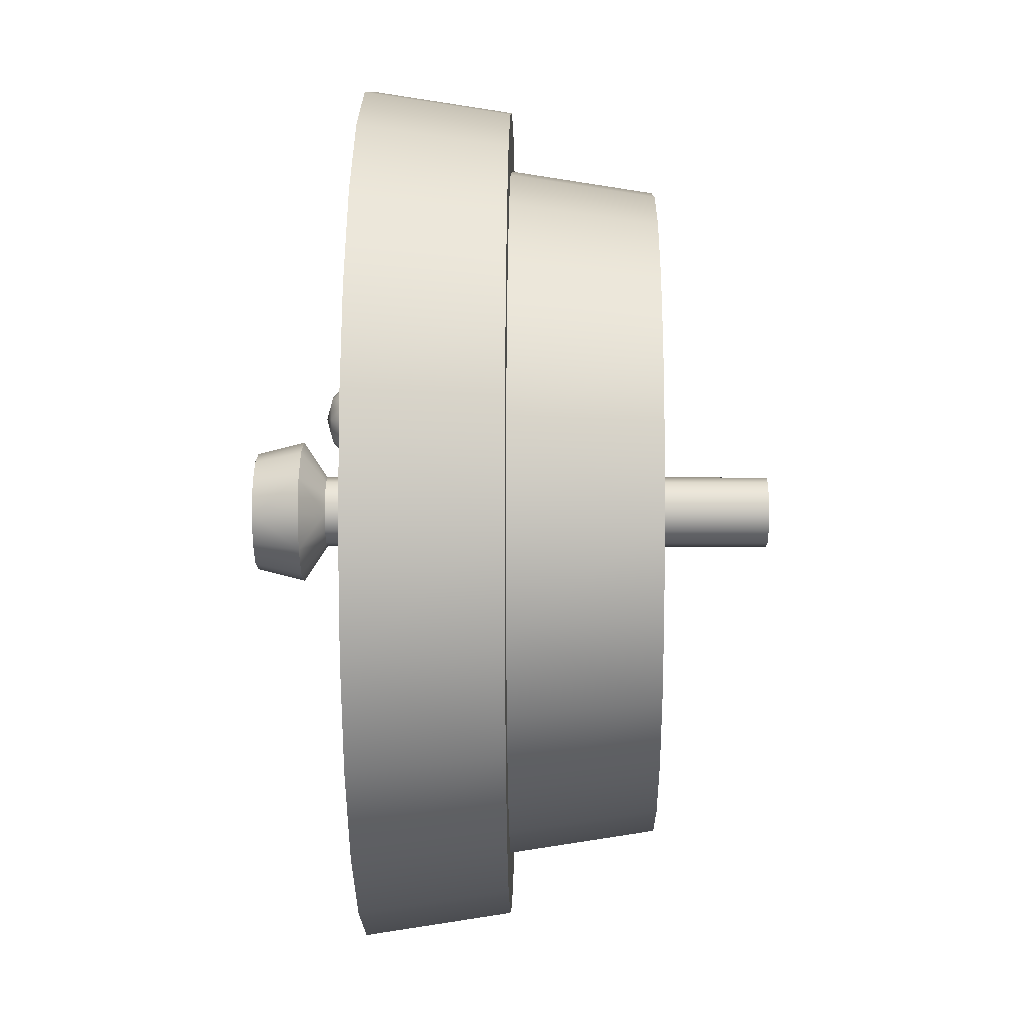
<metadata>
{"format":"obj","ext":"obj","renderer":"f3d","projection":"perspective","resolution":1024,"background":"white","views":[{"elev":2.4,"azim":90.9,"up":"+Z"}]}
</metadata>
<code>
o Arrow_Engine_0p5_1
v 0.0375 0.275 4.658e-17
v 0.03248 0.275 0.01875
v 0.01875 0.275 0.03248
v 2.416e-18 0.275 0.0375
v -0.01875 0.275 0.03248
v -0.03248 0.275 0.01875
v -0.0375 0.275 3.869e-17
v -0.03248 0.275 -0.01875
v -0.01875 0.275 -0.03248
v 5.713e-18 0.275 -0.0375
v 0.01875 0.275 -0.03248
v 0.03248 0.275 -0.01875
v 0.0375 0.225 5.49e-17
v 0.03248 0.225 0.01875
v 0.01875 0.225 0.03248
v 2.416e-18 0.225 0.0375
v -0.01875 0.225 0.03248
v -0.03248 0.225 0.01875
v -0.0375 0.225 4.701e-17
v -0.03248 0.225 -0.01875
v -0.01875 0.225 -0.03248
v 5.713e-18 0.225 -0.0375
v 0.01875 0.225 -0.03248
v 0.03248 0.225 -0.01875
v 0.06495 0.3 0.0375
v 0.075 0.3 5.297e-17
v 0.06495 0.3 -0.0375
v 0.0375 0.3 -0.06495
v 7.378e-18 0.3 -0.075
v -0.0375 0.3 -0.06495
v -0.06495 0.3 -0.0375
v -0.075 0.3 3.719e-17
v -0.06495 0.3 0.0375
v -0.0375 0.3 0.06495
v 7.841e-19 0.3 0.075
v 0.0375 0.3 0.06495
v 0.06495 0.5 0.0375
v 0.075 0.5 -1.642e-17
v 0.06495 0.5 -0.0375
v 0.0375 0.5 -0.06495
v 4.394e-19 0.5 -0.075
v -0.0375 0.5 -0.06495
v -0.06495 0.5 -0.0375
v -0.075 0.5 -3.22e-17
v -0.06495 0.5 0.0375
v -0.0375 0.5 0.06495
v -6.155e-18 0.5 0.075
v 0.0375 0.5 0.06495
v 0.01875 0.495 -0.1125
v 0.01326 0.495 -0.09924
v 2.391e-18 0.495 -0.09375
v -0.01326 0.495 -0.09924
v -0.01875 0.495 -0.1125
v -0.01326 0.495 -0.1258
v -2.202e-18 0.495 -0.1313
v 0.01326 0.495 -0.1258
v 0.03248 0.4813 -0.1125
v 0.02296 0.4813 -0.08954
v 3.231e-18 0.4813 -0.08002
v -0.02296 0.4813 -0.08954
v -0.03248 0.4813 -0.1125
v -0.02296 0.4813 -0.1355
v -4.723e-18 0.4813 -0.145
v 0.02296 0.4813 -0.1355
v 0.0375 0.4625 -0.1125
v 0.02652 0.4625 -0.08598
v 3.539e-18 0.4625 -0.075
v -0.02652 0.4625 -0.08598
v -0.0375 0.4625 -0.1125
v -0.02652 0.4625 -0.139
v -5.646e-18 0.4625 -0.15
v 0.02652 0.4625 -0.139
v 0.03248 0.2687 -0.1125
v 0.02296 0.2687 -0.08954
v 3.231e-18 0.2687 -0.08002
v -0.02296 0.2687 -0.08954
v -0.03248 0.2687 -0.1125
v -0.02296 0.2687 -0.1355
v -4.723e-18 0.2687 -0.145
v 0.02296 0.2687 -0.1355
v 0.01875 0.255 -0.1125
v 0.01326 0.255 -0.09924
v 2.391e-18 0.255 -0.09375
v -0.01326 0.255 -0.09924
v -0.01875 0.255 -0.1125
v -0.01326 0.255 -0.1258
v -2.202e-18 0.255 -0.1313
v 0.01326 0.255 -0.1258
v 1.243e-18 0.5 -0.1125
v 1.243e-18 0.25 -0.1125
v 0.0375 0.2875 -0.1125
v 0.02652 0.2875 -0.08598
v 3.539e-18 0.2875 -0.075
v -0.02652 0.2875 -0.08598
v -0.0375 0.2875 -0.1125
v -0.02652 0.2875 -0.139
v -5.646e-18 0.2875 -0.15
v 0.02652 0.2875 -0.139
v 0.025 0.2433 0.1
v 0.02165 0.2433 0.1125
v 0.0125 0.2433 0.1217
v 4.429e-18 0.2433 0.125
v -0.0125 0.2433 0.1217
v -0.02165 0.2433 0.1125
v -0.025 0.2433 0.1
v -0.02165 0.2433 0.0875
v -0.0125 0.2433 0.07835
v -1.694e-18 0.2433 0.075
v 0.0125 0.2433 0.07835
v 0.02165 0.2433 0.0875
v 0.0433 0.225 0.1
v 0.0375 0.225 0.1217
v 0.02165 0.225 0.1375
v 5.55e-18 0.225 0.1433
v -0.02165 0.225 0.1375
v -0.0375 0.225 0.1217
v -0.0433 0.225 0.1
v -0.0375 0.225 0.07835
v -0.02165 0.225 0.0625
v -5.056e-18 0.225 0.0567
v 0.02165 0.225 0.0625
v 0.0375 0.225 0.07835
v 0.05 0.2 0.1
v 0.0433 0.2 0.125
v 0.025 0.2 0.1433
v 5.96e-18 0.2 0.15
v -0.025 0.2 0.1433
v -0.0433 0.2 0.125
v -0.05 0.2 0.1
v -0.0433 0.2 0.075
v -0.025 0.2 0.0567
v -6.286e-18 0.2 0.05
v 0.025 0.2 0.0567
v 0.0433 0.2 0.075
v 0.0433 0.175 0.1
v 0.0375 0.175 0.1217
v 0.02165 0.175 0.1375
v 5.55e-18 0.175 0.1433
v -0.02165 0.175 0.1375
v -0.0375 0.175 0.1217
v -0.0433 0.175 0.1
v -0.0375 0.175 0.07835
v -0.02165 0.175 0.0625
v -5.056e-18 0.175 0.0567
v 0.02165 0.175 0.0625
v 0.0375 0.175 0.07835
v 0.025 0.1567 0.1
v 0.02165 0.1567 0.1125
v 0.0125 0.1567 0.1217
v 4.429e-18 0.1567 0.125
v -0.0125 0.1567 0.1217
v -0.02165 0.1567 0.1125
v -0.025 0.1567 0.1
v -0.02165 0.1567 0.0875
v -0.0125 0.1567 0.07835
v -1.694e-18 0.1567 0.075
v 0.0125 0.1567 0.07835
v 0.02165 0.1567 0.0875
v 2.899e-18 0.25 0.1
v 2.899e-18 0.15 0.1
v -0.05 0.175 -0.0375
v -0.0375 0.175 -0.05
v -0.05 0.175 0.0375
v -0.0375 0.175 0.05
v -0.05 0.225 -0.0375
v -0.0375 0.225 -0.05
v -0.05 0.225 0.0375
v -0.0375 0.225 0.05
v 0.0375 0.175 -0.05
v 0.05 0.175 -0.0375
v 0.05 0.175 0.0375
v 0.0375 0.175 0.05
v 0.0375 0.225 -0.05
v 0.05 0.225 -0.0375
v 0.05 0.225 0.0375
v 0.0375 0.225 0.05
v 0.3924 0.2 -0.2266
v 0.4377 0.2 -0.1173
v 0.4531 0.2 -1.226e-17
v 0.4377 0.2 0.1173
v 0.3924 0.2 0.2266
v 0.3204 0.2 0.3204
v 0.2266 0.2 0.3924
v 0.1173 0.2 0.4377
v -3.7e-17 0.2 0.4531
v -0.1173 0.2 0.4377
v -0.2266 0.2 0.3924
v -0.3204 0.2 0.3204
v -0.3924 0.2 0.2266
v -0.4377 0.2 0.1173
v -0.4531 0.2 4.323e-17
v -0.4377 0.2 -0.1173
v -0.3924 0.2 -0.2266
v -0.3204 0.2 -0.3204
v -0.2266 0.2 -0.3924
v -0.1173 0.2 -0.4377
v -1.48e-16 0.2 -0.4531
v 0.1173 0.2 -0.4377
v 0.2266 0.2 -0.3924
v 0.3204 0.2 -0.3204
v 0.332 0.5 0.08897
v 0.3438 0.5 -8.555e-18
v 0.332 0.5 -0.08897
v 0.2977 0.5 -0.1719
v 0.2431 0.5 -0.2431
v 0.1719 0.5 -0.2977
v 0.08897 0.5 -0.332
v -1.322e-16 0.5 -0.3438
v -0.08897 0.5 -0.332
v -0.1719 0.5 -0.2977
v -0.2431 0.5 -0.2431
v -0.2977 0.5 -0.1719
v -0.332 0.5 -0.08897
v -0.3438 0.5 3.354e-17
v -0.332 0.5 0.08897
v -0.2977 0.5 0.1719
v -0.2431 0.5 0.2431
v -0.1719 0.5 0.2977
v -0.08897 0.5 0.332
v -4.805e-17 0.5 0.3438
v 0.08897 0.5 0.332
v 0.1719 0.5 0.2977
v 0.2431 0.5 0.2431
v 0.2977 0.5 0.1719
v 0.2148 0.35 -0.3721
v 0.1112 0.35 -0.415
v -1.456e-16 0.35 -0.4297
v -0.1112 0.35 -0.415
v -0.2148 0.35 -0.3721
v -0.3038 0.35 -0.3038
v -0.3721 0.35 -0.2148
v -0.415 0.35 -0.1112
v -0.4297 0.35 4.23e-17
v -0.415 0.35 0.1112
v -0.3721 0.35 0.2148
v -0.3038 0.35 0.3038
v -0.2148 0.35 0.3721
v -0.1112 0.35 0.415
v -4.033e-17 0.35 0.4297
v 0.1112 0.35 0.415
v 0.2148 0.35 0.3721
v 0.3038 0.35 0.3038
v 0.3721 0.35 0.2148
v 0.415 0.35 0.1112
v 0.4297 0.35 -1.032e-17
v 0.415 0.35 -0.1112
v 0.3721 0.35 -0.2148
v 0.3038 0.35 -0.3038
v 0.2596 0.35 -0.2596
v 0.318 0.35 -0.1836
v 0.3547 0.35 -0.09504
v 0.3672 0.35 -1.013e-17
v 0.3547 0.35 0.09504
v 0.318 0.35 0.1836
v 0.2596 0.35 0.2596
v 0.1836 0.35 0.318
v 0.09504 0.35 0.3547
v 3.526e-17 0.35 0.3672
v -0.09504 0.35 0.3547
v -0.1836 0.35 0.318
v -0.2596 0.35 0.2596
v -0.318 0.35 0.1836
v -0.3547 0.35 0.09504
v -0.3672 0.35 3.484e-17
v -0.3547 0.35 -0.09504
v -0.318 0.35 -0.1836
v -0.2596 0.35 -0.2596
v -0.1836 0.35 -0.318
v -0.09504 0.35 -0.3547
v -5.468e-17 0.35 -0.3672
v 0.09504 0.35 -0.3547
v 0.1836 0.35 -0.318
v 0.0125 0.2 0.05
v 2.396e-18 0.1875 0.05
v -0.0125 0.2 0.05
v -2.401e-18 0.2125 0.05
v 2.396e-18 0.1875 0.05335
v 0.0125 0.2 0.05335
v -0.0125 0.2 0.05335
v -2.401e-18 0.2125 0.05335
v 0.03248 0.5 0.01875
v 0.0375 0.5 -2.324e-17
v 0.03248 0.5 -0.01875
v 0.01875 0.5 -0.03248
v -3.586e-19 0.5 -0.0375
v -0.01875 0.5 -0.03248
v -0.03248 0.5 -0.01875
v -0.0375 0.5 -3.113e-17
v -0.03248 0.5 0.01875
v -0.01875 0.5 0.03248
v -3.656e-18 0.5 0.0375
v 0.01875 0.5 0.03248
v 0.03248 0.625 0.01875
v 0.0375 0.625 -1.774e-16
v 0.03248 0.625 -0.01875
v 0.01875 0.625 -0.03248
v -3.586e-19 0.625 -0.0375
v -0.01875 0.625 -0.03248
v -0.03248 0.625 -0.01875
v -0.0375 0.625 -1.853e-16
v -0.03248 0.625 0.01875
v -0.01875 0.625 0.03248
v -3.656e-18 0.625 0.0375
v 0.01875 0.625 0.03248
v -0.04239 0.375 -0.06006
v -0.04239 0.475 -0.06006
v -0.06007 0.375 -0.04239
v -0.06007 0.475 -0.04239
v -0.2358 0.475 -0.2535
v -0.2469 0.375 -0.2646
v -0.2569 0.375 -0.2569
v -0.2458 0.475 -0.2458
v -0.2535 0.475 -0.2358
v -0.2646 0.375 -0.2469
v 0.04239 0.375 -0.06006
v 0.04239 0.475 -0.06006
v 0.06007 0.375 -0.04239
v 0.06007 0.475 -0.04239
v 0.2358 0.475 -0.2535
v 0.2469 0.375 -0.2646
v 0.2569 0.375 -0.2569
v 0.2458 0.475 -0.2458
v 0.2535 0.475 -0.2358
v 0.2646 0.375 -0.2469
v -0.04239 0.375 0.06006
v -0.04239 0.475 0.06006
v -0.06007 0.375 0.04239
v -0.06007 0.475 0.04239
v -0.2358 0.475 0.2535
v -0.2469 0.375 0.2646
v -0.2569 0.375 0.2569
v -0.2458 0.475 0.2458
v -0.2535 0.475 0.2358
v -0.2646 0.375 0.2469
v 0.04239 0.375 0.06006
v 0.04239 0.475 0.06006
v 0.06007 0.375 0.04239
v 0.06007 0.475 0.04239
v 0.2358 0.475 0.2535
v 0.2469 0.375 0.2646
v 0.2569 0.375 0.2569
v 0.2458 0.475 0.2458
v 0.2535 0.475 0.2358
v 0.2646 0.375 0.2469
v 0.0375 0.175 6.104e-17
v 0.03248 0.175 0.01875
v 0.01875 0.175 0.03248
v -8.404e-18 0.175 0.0375
v -0.01875 0.175 0.03248
v -0.03248 0.175 0.01875
v -0.0375 0.175 3.614e-17
v -0.03248 0.175 -0.01875
v -0.01875 0.175 -0.03248
v 1.191e-17 0.175 -0.0375
v 0.01875 0.175 -0.03248
v 0.03248 0.175 -0.01875
v 0.0375 0.15 5.121e-17
v 0.03248 0.15 0.01875
v 0.01875 0.15 0.03248
v -8.404e-18 0.15 0.0375
v -0.01875 0.15 0.03248
v -0.03248 0.15 0.01875
v -0.0375 0.15 2.63e-17
v -0.03248 0.15 -0.01875
v -0.01875 0.15 -0.03248
v 1.191e-17 0.15 -0.0375
v 0.01875 0.15 -0.03248
v 0.03248 0.15 -0.01875
v 0.075 0.125 5.452e-17
v 0.06495 0.125 0.0375
v 0.0375 0.125 0.06495
v -1.449e-17 0.125 0.075
v -0.0375 0.125 0.06495
v -0.06495 0.125 0.0375
v -0.075 0.125 4.716e-18
v -0.06495 0.125 -0.0375
v -0.0375 0.125 -0.06495
v 2.613e-17 0.125 -0.075
v 0.0375 0.125 -0.06495
v 0.06495 0.125 -0.0375
v 0.0625 0.075 4.675e-17
v 0.05413 0.075 0.03125
v 0.03125 0.075 0.05413
v -1.343e-17 0.075 0.0625
v -0.03125 0.075 0.05413
v -0.05413 0.075 0.03125
v -0.0625 0.075 5.248e-18
v -0.05413 0.075 -0.03125
v -0.03125 0.075 -0.05413
v 2.042e-17 0.075 -0.0625
v 0.03125 0.075 -0.05413
v 0.05413 0.075 -0.03125
v 0.05 0.075 4.292e-17
v 0.0433 0.075 0.025
v 0.025 0.075 0.0433
v -1.12e-17 0.075 0.05
v -0.025 0.075 0.0433
v -0.0433 0.075 0.025
v -0.05 0.075 9.72e-18
v -0.0433 0.075 -0.025
v -0.025 0.075 -0.0433
v 1.588e-17 0.075 -0.05
v 0.025 0.075 -0.0433
v 0.0433 0.075 -0.025
v 0.05 0.125 4.378e-17
v 0.0433 0.125 0.025
v 0.025 0.125 0.0433
v -1.12e-17 0.125 0.05
v -0.025 0.125 0.0433
v -0.0433 0.125 0.025
v -0.05 0.125 1.058e-17
v -0.0433 0.125 -0.025
v -0.025 0.125 -0.0433
v 1.588e-17 0.125 -0.05
v 0.025 0.125 -0.0433
v 0.0433 0.125 -0.025
g Arrow_Engine_0p5_1_Arrow_Engine_0p5_1_auv
f 1 26 2
f 2 26 25
f 2 36 3
f 3 36 4
f 4 34 5
f 4 35 34
f 4 36 35
f 5 34 6
f 6 32 7
f 6 33 32
f 6 34 33
f 7 32 8
f 8 30 9
f 8 31 30
f 8 32 31
f 9 30 10
f 10 28 11
f 10 29 28
f 10 30 29
f 11 28 12
f 12 26 1
f 12 27 26
f 12 28 27
f 25 36 2
f 38 39 37
f 39 48 37
f 40 48 39
f 41 47 40
f 42 46 41
f 43 45 42
f 44 45 43
f 45 46 42
f 46 47 41
f 47 48 40
f 49 58 57
f 49 64 56
f 49 89 50
f 50 58 49
f 50 89 51
f 51 58 50
f 51 59 58
f 51 60 59
f 51 89 52
f 52 60 51
f 52 89 53
f 53 60 52
f 53 61 60
f 53 62 61
f 53 89 54
f 54 62 53
f 54 89 55
f 55 62 54
f 55 63 62
f 55 64 63
f 55 89 56
f 56 64 55
f 56 89 49
f 57 64 49
f 57 65 64
f 58 65 57
f 58 66 65
f 58 67 66
f 59 67 58
f 60 67 59
f 60 68 67
f 60 69 68
f 61 69 60
f 62 69 61
f 62 70 69
f 62 71 70
f 63 71 62
f 64 71 63
f 64 72 71
f 65 72 64
f 65 92 91
f 65 98 72
f 66 92 65
f 67 92 66
f 67 93 92
f 67 94 93
f 68 94 67
f 69 94 68
f 69 95 94
f 69 96 95
f 70 96 69
f 71 96 70
f 71 97 96
f 71 98 97
f 72 98 71
f 73 82 81
f 73 88 80
f 73 92 74
f 73 98 91
f 74 82 73
f 74 92 75
f 75 82 74
f 75 83 82
f 75 84 83
f 75 94 76
f 76 84 75
f 76 94 77
f 77 84 76
f 77 85 84
f 77 86 85
f 77 96 78
f 78 86 77
f 78 96 79
f 79 86 78
f 79 87 86
f 79 88 87
f 79 98 80
f 80 88 79
f 80 98 73
f 81 88 73
f 81 90 88
f 82 90 81
f 83 90 82
f 84 90 83
f 85 90 84
f 86 90 85
f 87 90 86
f 88 90 87
f 91 92 73
f 91 98 65
f 92 93 75
f 93 94 75
f 94 95 77
f 95 96 77
f 96 97 79
f 97 98 79
f 99 112 111
f 99 122 110
f 99 159 100
f 100 112 99
f 100 159 101
f 101 112 100
f 101 113 112
f 101 114 113
f 101 159 102
f 102 114 101
f 102 159 103
f 103 114 102
f 103 115 114
f 103 116 115
f 103 159 104
f 104 116 103
f 104 159 105
f 105 116 104
f 105 117 116
f 105 118 117
f 105 159 106
f 106 118 105
f 106 159 107
f 107 118 106
f 107 119 118
f 107 120 119
f 107 159 108
f 108 120 107
f 108 159 109
f 109 120 108
f 109 121 120
f 109 122 121
f 109 159 110
f 110 122 109
f 110 159 99
f 111 122 99
f 111 123 122
f 112 123 111
f 112 124 123
f 112 125 124
f 113 125 112
f 114 125 113
f 114 126 125
f 114 127 126
f 115 127 114
f 116 127 115
f 116 128 127
f 116 129 128
f 117 129 116
f 118 129 117
f 118 130 129
f 118 131 130
f 119 131 118
f 120 131 119
f 120 132 131
f 120 133 132
f 121 133 120
f 122 133 121
f 122 134 133
f 123 134 122
f 123 136 135
f 123 146 134
f 124 136 123
f 125 136 124
f 125 137 136
f 125 138 137
f 126 138 125
f 127 138 126
f 127 139 138
f 127 140 139
f 128 140 127
f 129 140 128
f 129 141 140
f 129 142 141
f 130 142 129
f 131 142 130
f 131 143 142
f 131 144 143
f 132 144 131
f 133 144 132
f 133 145 144
f 133 146 145
f 134 146 133
f 135 146 123
f 135 147 146
f 136 147 135
f 136 148 147
f 136 149 148
f 137 149 136
f 138 149 137
f 138 150 149
f 138 151 150
f 139 151 138
f 140 151 139
f 140 152 151
f 140 153 152
f 141 153 140
f 142 153 141
f 142 154 153
f 142 155 154
f 143 155 142
f 144 155 143
f 144 156 155
f 144 157 156
f 145 157 144
f 146 157 145
f 146 158 157
f 147 158 146
f 147 160 158
f 148 160 147
f 149 160 148
f 150 160 149
f 151 160 150
f 152 160 151
f 153 160 152
f 154 160 153
f 155 160 154
f 156 160 155
f 157 160 156
f 158 160 157
f 162 163 161
f 162 164 163
f 162 169 164
f 165 168 166
f 166 176 173
f 167 168 165
f 168 176 166
f 169 172 164
f 170 172 169
f 171 172 170
f 173 175 174
f 173 176 175
f 177 247 200
f 178 247 177
f 179 245 178
f 180 245 179
f 181 243 180
f 182 243 181
f 183 241 182
f 184 241 183
f 185 239 184
f 186 239 185
f 187 237 186
f 188 237 187
f 189 235 188
f 190 235 189
f 191 233 190
f 192 233 191
f 193 231 192
f 194 231 193
f 195 229 194
f 196 229 195
f 197 227 196
f 198 227 197
f 199 225 198
f 200 225 199
f 200 248 225
f 201 253 224
f 202 253 201
f 203 251 202
f 204 251 203
f 205 249 204
f 206 249 205
f 206 272 249
f 207 271 206
f 208 271 207
f 209 269 208
f 210 269 209
f 211 267 210
f 212 267 211
f 213 265 212
f 214 265 213
f 215 263 214
f 216 263 215
f 217 261 216
f 218 261 217
f 219 259 218
f 220 259 219
f 221 257 220
f 222 257 221
f 223 255 222
f 224 255 223
f 225 226 198
f 226 227 198
f 227 228 196
f 228 229 196
f 229 230 194
f 230 231 194
f 231 232 192
f 232 233 192
f 233 234 190
f 234 235 190
f 235 236 188
f 236 237 188
f 237 238 186
f 238 239 186
f 239 240 184
f 240 241 184
f 241 242 182
f 242 243 182
f 243 244 180
f 244 245 180
f 245 246 178
f 246 247 178
f 247 248 200
f 249 250 204
f 250 251 204
f 251 252 202
f 252 253 202
f 253 254 224
f 254 255 224
f 255 256 222
f 256 257 222
f 257 258 220
f 258 259 220
f 259 260 218
f 260 261 218
f 261 262 216
f 262 263 216
f 263 264 214
f 264 265 214
f 265 266 212
f 266 267 212
f 267 268 210
f 268 269 210
f 269 270 208
f 270 271 208
f 271 272 206
f 273 278 274
f 274 278 277
f 274 279 275
f 275 279 276
f 276 278 273
f 276 280 278
f 277 279 274
f 279 280 276
f 281 294 293
f 281 304 292
f 282 294 281
f 283 294 282
f 283 295 294
f 283 296 295
f 284 296 283
f 285 296 284
f 285 297 296
f 285 298 297
f 286 298 285
f 287 298 286
f 287 299 298
f 287 300 299
f 288 300 287
f 289 300 288
f 289 301 300
f 289 302 301
f 290 302 289
f 291 302 290
f 291 303 302
f 291 304 303
f 292 304 291
f 293 304 281
f 305 309 306
f 305 310 309
f 305 311 310
f 306 312 308
f 307 311 305
f 307 314 311
f 308 314 307
f 309 312 306
f 312 313 308
f 313 314 308
f 315 321 317
f 316 320 315
f 316 322 319
f 317 323 318
f 317 324 323
f 318 322 316
f 318 323 322
f 319 320 316
f 320 321 315
f 321 324 317
f 325 331 327
f 326 330 325
f 326 332 329
f 327 333 328
f 327 334 333
f 328 332 326
f 328 333 332
f 329 330 326
f 330 331 325
f 331 334 327
f 335 339 336
f 335 340 339
f 335 341 340
f 336 342 338
f 337 341 335
f 337 344 341
f 338 344 337
f 339 342 336
f 342 343 338
f 343 344 338
f 345 357 356
f 346 357 345
f 346 358 357
f 346 359 358
f 347 359 346
f 348 359 347
f 348 360 359
f 348 361 360
f 349 361 348
f 350 361 349
f 350 362 361
f 350 363 362
f 351 363 350
f 352 363 351
f 352 364 363
f 352 365 364
f 353 365 352
f 354 365 353
f 354 366 365
f 354 367 366
f 355 367 354
f 356 367 355
f 356 368 367
f 357 368 356
f 369 381 380
f 370 381 369
f 370 382 381
f 370 383 382
f 371 383 370
f 372 383 371
f 372 384 383
f 372 385 384
f 373 385 372
f 374 385 373
f 374 386 385
f 374 387 386
f 375 387 374
f 376 387 375
f 376 388 387
f 376 389 388
f 377 389 376
f 378 389 377
f 378 390 389
f 378 391 390
f 379 391 378
f 380 391 379
f 380 392 391
f 381 392 380
f 406 416 405
f 407 415 406
f 408 414 407
f 409 413 408
f 410 412 409
f 411 412 410
f 412 413 409
f 413 414 408
f 414 415 407
f 415 416 406
f 1 13 12
f 2 13 1
f 2 14 13
f 2 15 14
f 3 15 2
f 4 15 3
f 4 16 15
f 4 17 16
f 5 17 4
f 6 17 5
f 6 18 17
f 6 19 18
f 7 19 6
f 8 19 7
f 8 20 19
f 8 21 20
f 9 21 8
f 10 21 9
f 10 22 21
f 10 23 22
f 11 23 10
f 12 23 11
f 12 24 23
f 13 24 12
f 25 37 36
f 26 37 25
f 26 38 37
f 26 39 38
f 27 39 26
f 28 39 27
f 28 40 39
f 28 41 40
f 29 41 28
f 30 41 29
f 30 42 41
f 30 43 42
f 31 43 30
f 32 43 31
f 32 44 43
f 32 45 44
f 33 45 32
f 34 45 33
f 34 46 45
f 34 47 46
f 35 47 34
f 36 47 35
f 36 48 47
f 37 48 36
f 161 166 162
f 161 167 165
f 163 167 161
f 164 167 163
f 164 168 167
f 164 176 168
f 165 166 161
f 166 169 162
f 166 173 169
f 169 174 170
f 170 174 171
f 171 176 172
f 172 176 164
f 173 174 169
f 174 175 171
f 175 176 171
f 225 271 226
f 225 272 271
f 226 271 227
f 227 269 228
f 227 270 269
f 227 271 270
f 228 269 229
f 229 267 230
f 229 268 267
f 229 269 268
f 230 267 231
f 231 265 232
f 231 266 265
f 231 267 266
f 232 265 233
f 233 263 234
f 233 264 263
f 233 265 264
f 234 263 235
f 235 261 236
f 235 262 261
f 235 263 262
f 236 261 237
f 237 259 238
f 237 260 259
f 237 261 260
f 238 259 239
f 239 257 240
f 239 258 257
f 239 259 258
f 240 257 241
f 241 255 242
f 241 256 255
f 241 257 256
f 242 255 243
f 243 253 244
f 243 254 253
f 243 255 254
f 244 253 245
f 245 251 246
f 245 252 251
f 245 253 252
f 246 251 247
f 247 249 248
f 247 250 249
f 247 251 250
f 248 249 225
f 249 272 225
f 294 295 293
f 295 304 293
f 296 304 295
f 297 303 296
f 298 302 297
f 299 301 298
f 300 301 299
f 301 302 298
f 302 303 297
f 303 304 296
f 357 370 369
f 357 380 368
f 358 370 357
f 359 370 358
f 359 371 370
f 359 372 371
f 360 372 359
f 361 372 360
f 361 373 372
f 361 374 373
f 362 374 361
f 363 374 362
f 363 375 374
f 363 376 375
f 364 376 363
f 365 376 364
f 365 377 376
f 365 378 377
f 366 378 365
f 367 378 366
f 367 379 378
f 367 380 379
f 368 380 367
f 369 380 357
f 393 405 404
f 394 405 393
f 394 406 405
f 394 407 406
f 395 407 394
f 396 407 395
f 396 408 407
f 396 409 408
f 397 409 396
f 398 409 397
f 398 410 409
f 398 411 410
f 399 411 398
f 400 411 399
f 400 412 411
f 400 413 412
f 401 413 400
f 402 413 401
f 402 414 413
f 402 415 414
f 403 415 402
f 404 415 403
f 404 416 415
f 405 416 404
f 381 394 393
f 381 404 392
f 382 394 381
f 383 394 382
f 383 395 394
f 383 396 395
f 384 396 383
f 385 396 384
f 385 397 396
f 385 398 397
f 386 398 385
f 387 398 386
f 387 399 398
f 387 400 399
f 388 400 387
f 389 400 388
f 389 401 400
f 389 402 401
f 390 402 389
f 391 402 390
f 391 403 402
f 391 404 403
f 392 404 391
f 393 404 381

</code>
